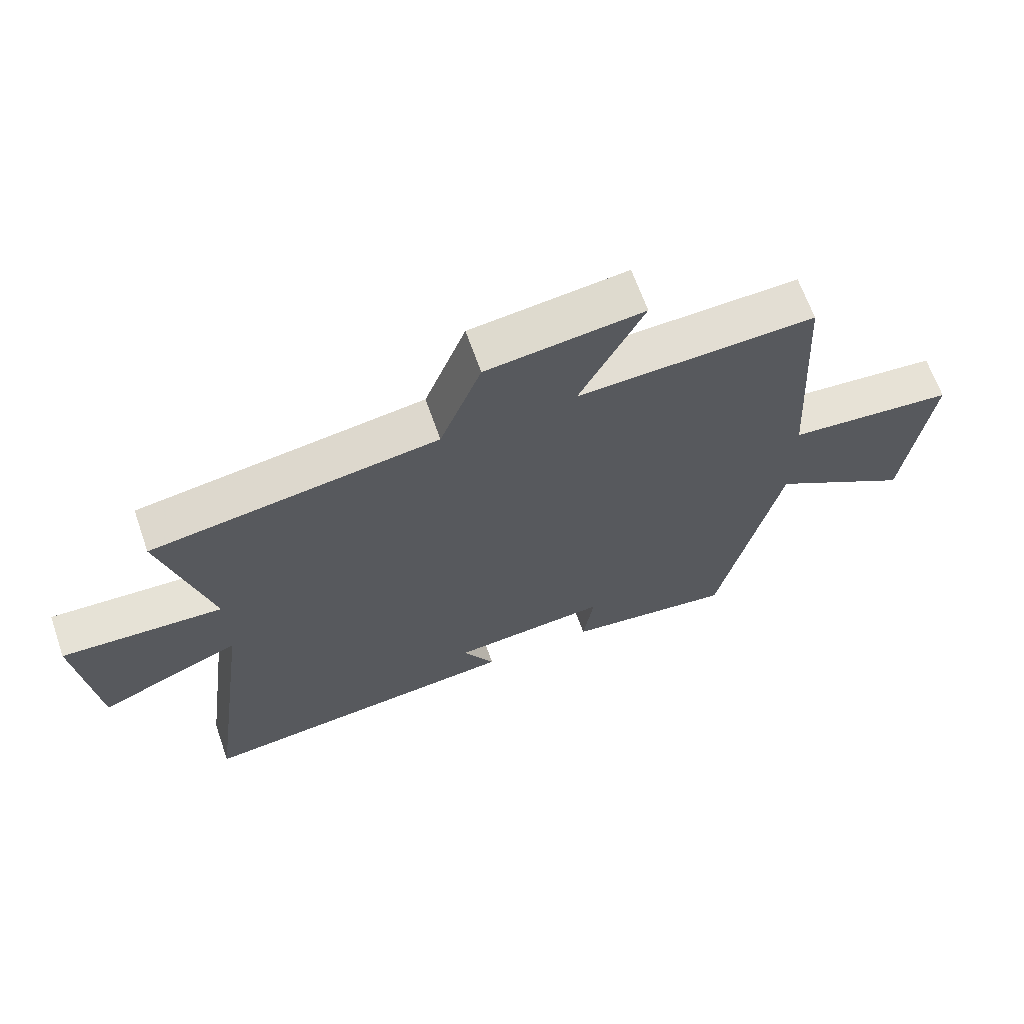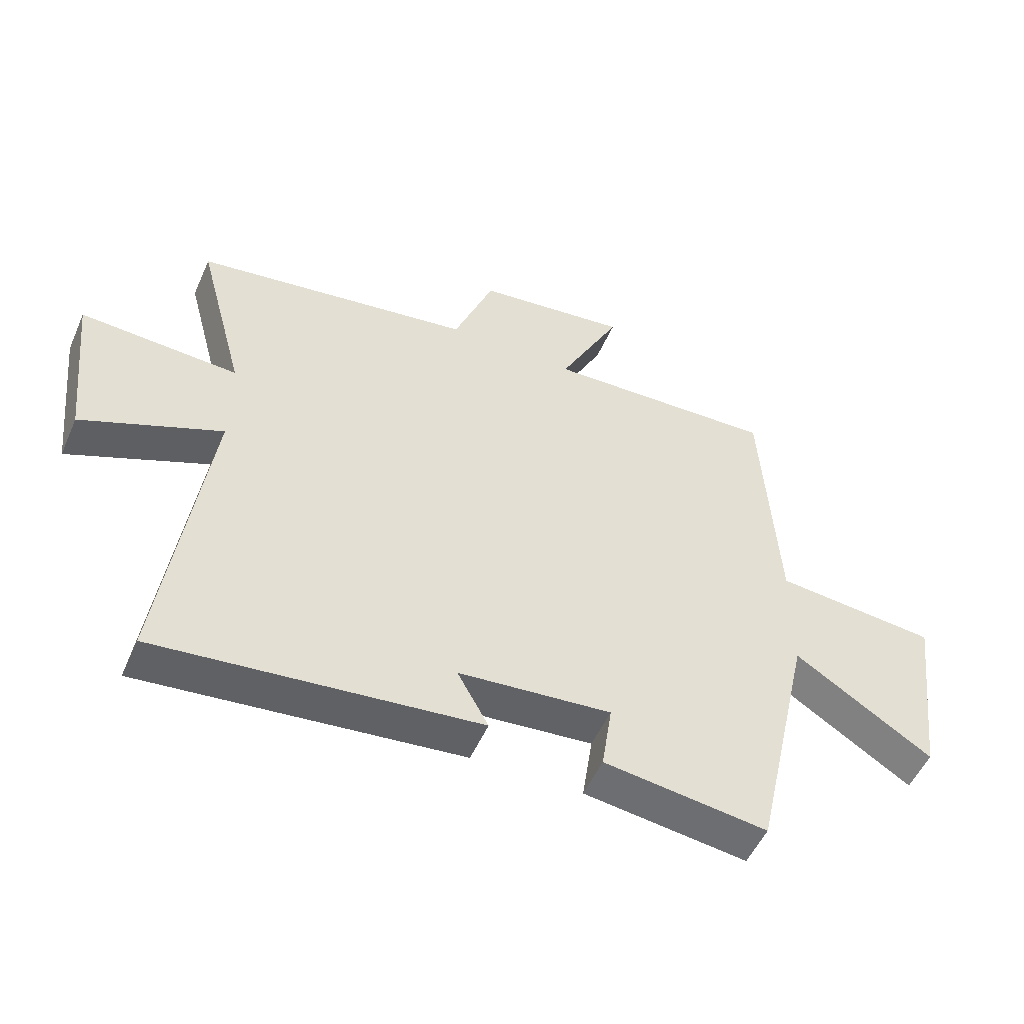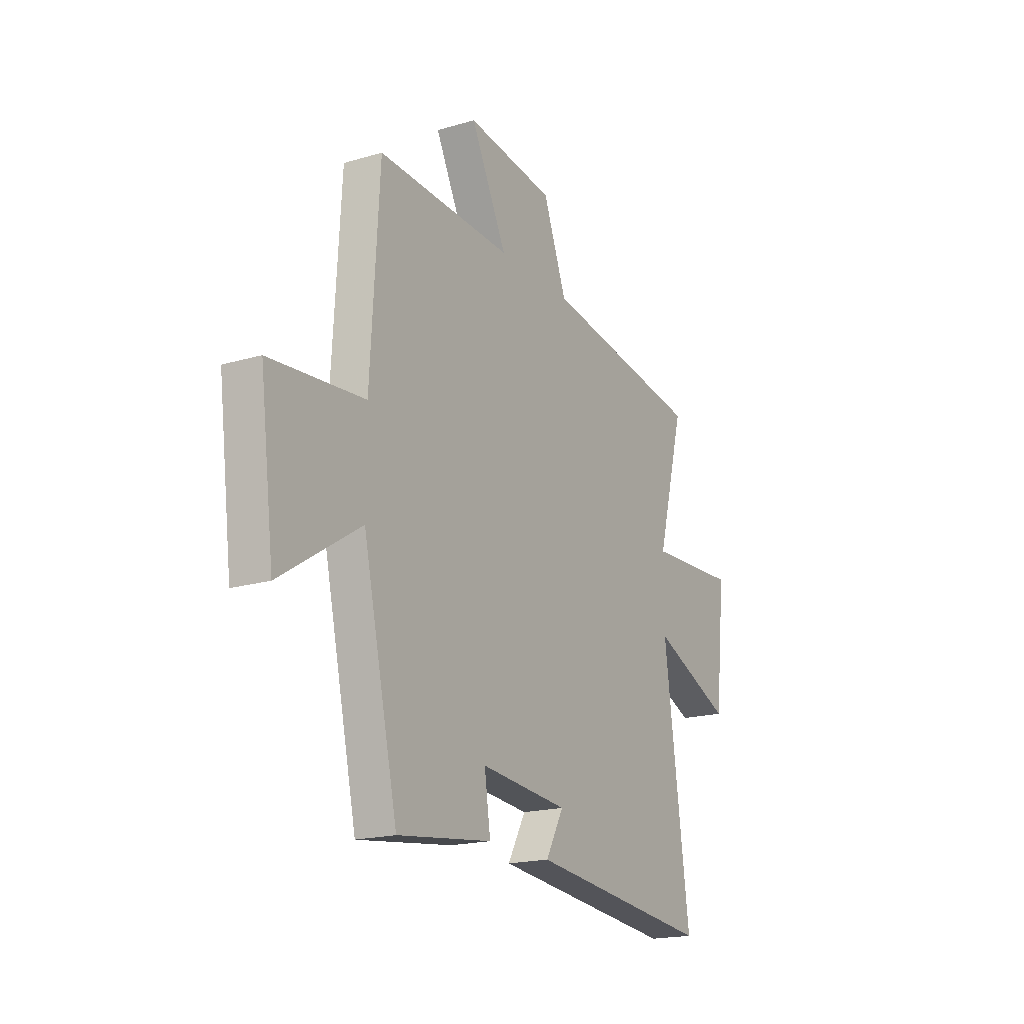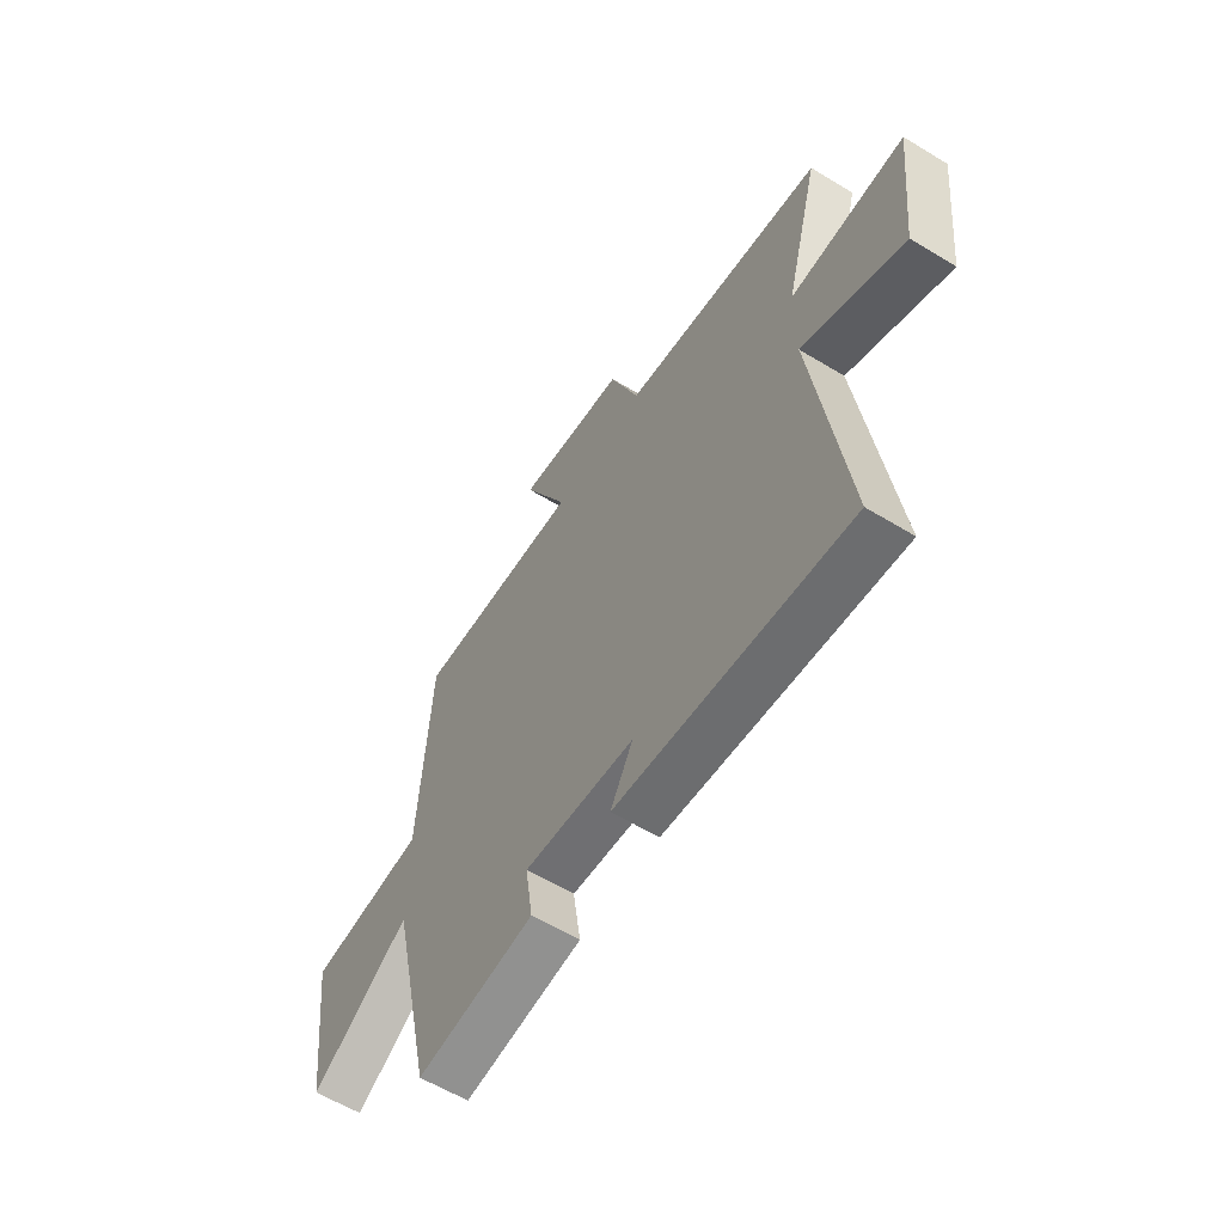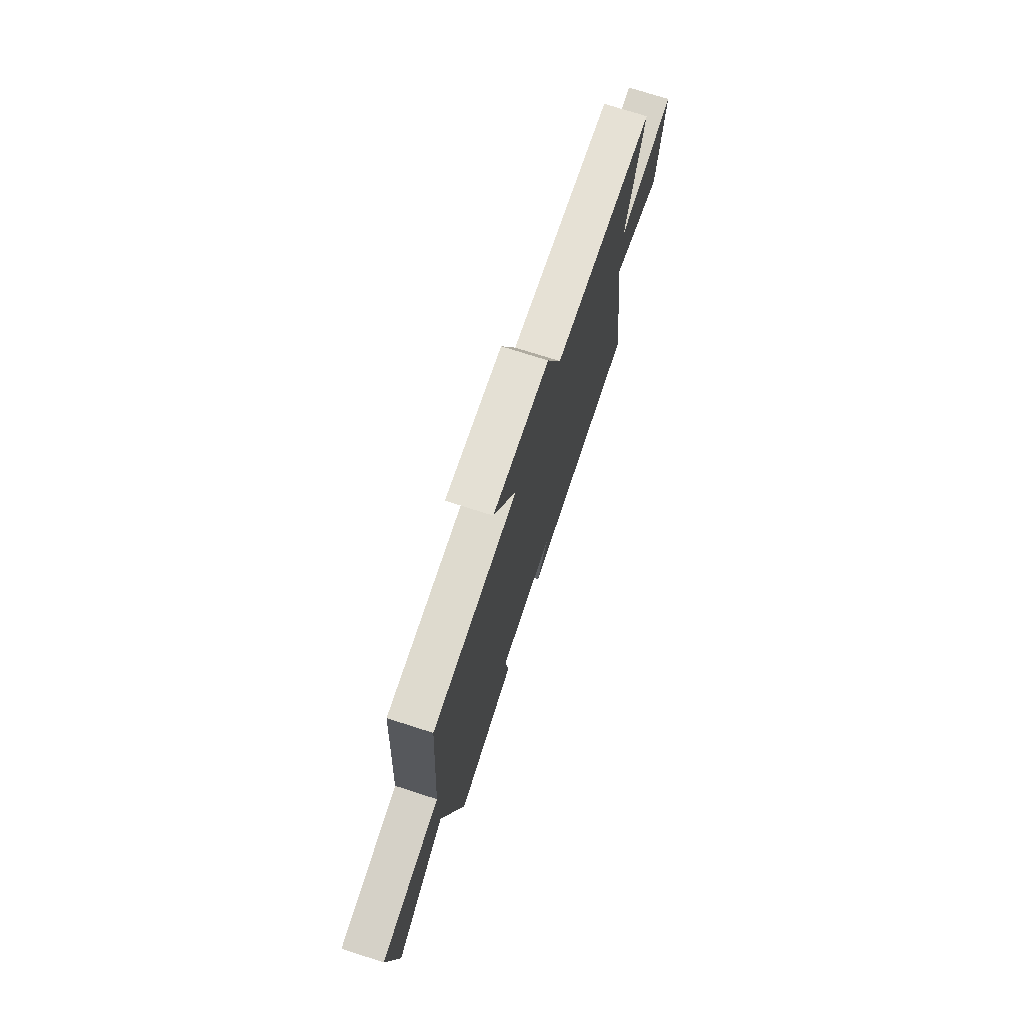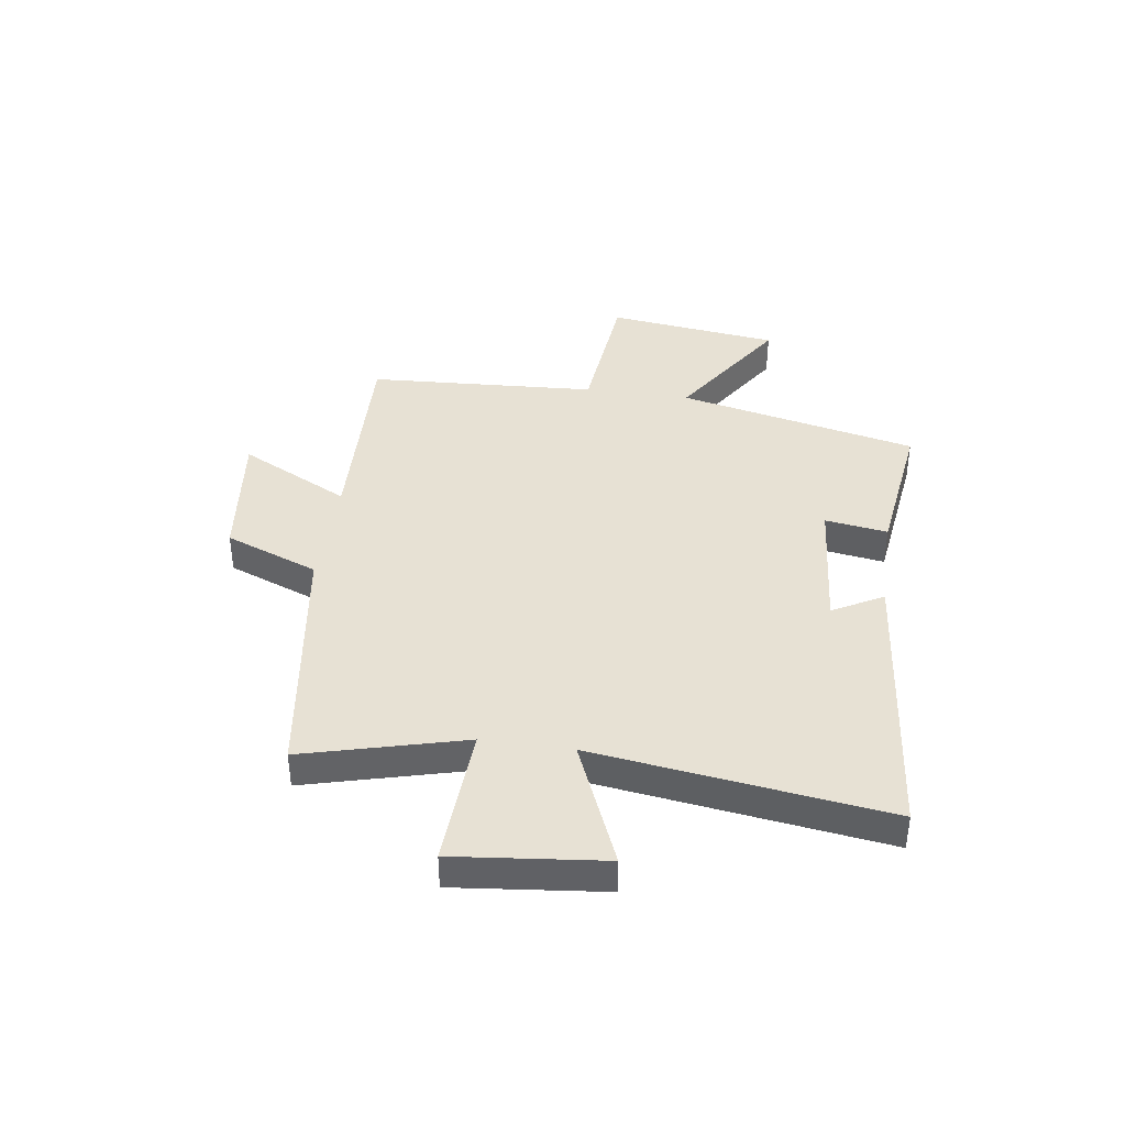
<metadata>
{"format":"obj","ext":"obj","renderer":"f3d","projection":"perspective","resolution":1024,"background":"white","views":[{"elev":65.8,"azim":160.7,"up":"+Z"},{"elev":-52.3,"azim":156.5,"up":"+Z"},{"elev":-18.7,"azim":-60.6,"up":"+Z"},{"elev":-59.3,"azim":57.9,"up":"+Z"},{"elev":73.3,"azim":-72.1,"up":"+Z"},{"elev":39.5,"azim":98.3,"up":"+Y"}]}
</metadata>
<code>
v -0.402 0.07 -0.535
v -0.5 0.07 -0.098
v -0.726 0.07 -0.243
v -0.766 0.07 0.071
v -0.5 0.07 0.096
v -0.475 0.07 0.514
v -0.094 0.07 0.5
v -0.196 0.07 0.701
v 0.054 0.07 0.671
v 0.12 0.07 0.5
v 0.578 0.07 0.433
v 0.5 0.07 0.14
v 0.758 0.07 0.154
v 0.728 0.07 -0.118
v 0.5 0.07 -0.022
v 0.572 0.07 -0.554
v 0.048 0.07 -0.5
v 0.099 0.07 -0.408
v -0.151 0.07 -0.386
v -0.134 0.07 -0.5
v -0.402 0 -0.535
v -0.5 0 -0.098
v -0.726 0 -0.243
v -0.766 0 0.071
v -0.5 0 0.096
v -0.475 0 0.514
v -0.094 0 0.5
v -0.196 0 0.701
v 0.054 0 0.671
v 0.12 0 0.5
v 0.578 0 0.433
v 0.5 0 0.14
v 0.758 0 0.154
v 0.728 0 -0.118
v 0.5 0 -0.022
v 0.572 0 -0.554
v 0.048 0 -0.5
v 0.099 0 -0.408
v -0.151 0 -0.386
v -0.134 0 -0.5
f 19 20 1 2
f 18 19 2
f 15 16 17 18
f 15 18 2
f 12 13 14 15
f 12 15 2
f 10 11 12 2
f 7 8 9 10
f 7 10 2 3
f 5 6 7
f 5 7 3
f 3 4 5
f 22 21 40 39
f 22 39 38
f 38 37 36 35
f 22 38 35
f 35 34 33 32
f 22 35 32
f 22 32 31 30
f 30 29 28 27
f 23 22 30 27
f 27 26 25
f 23 27 25
f 25 24 23
f 1 21 22 2
f 2 22 23 3
f 3 23 24 4
f 4 24 25 5
f 5 25 26 6
f 6 26 27 7
f 7 27 28 8
f 8 28 29 9
f 9 29 30 10
f 10 30 31 11
f 11 31 32 12
f 12 32 33 13
f 13 33 34 14
f 14 34 35 15
f 15 35 36 16
f 16 36 37 17
f 17 37 38 18
f 18 38 39 19
f 19 39 40 20
f 20 40 21 1

</code>
